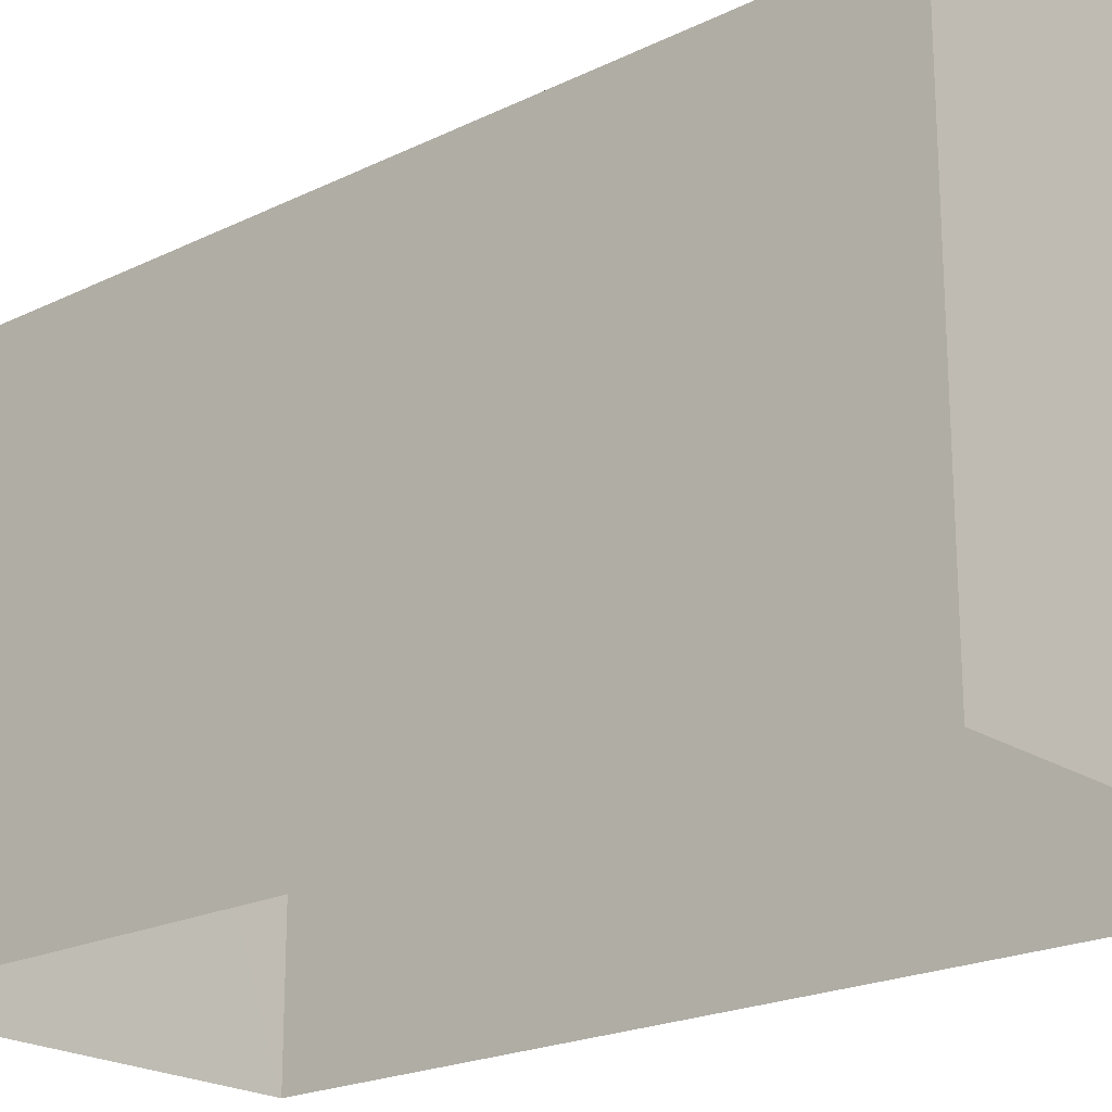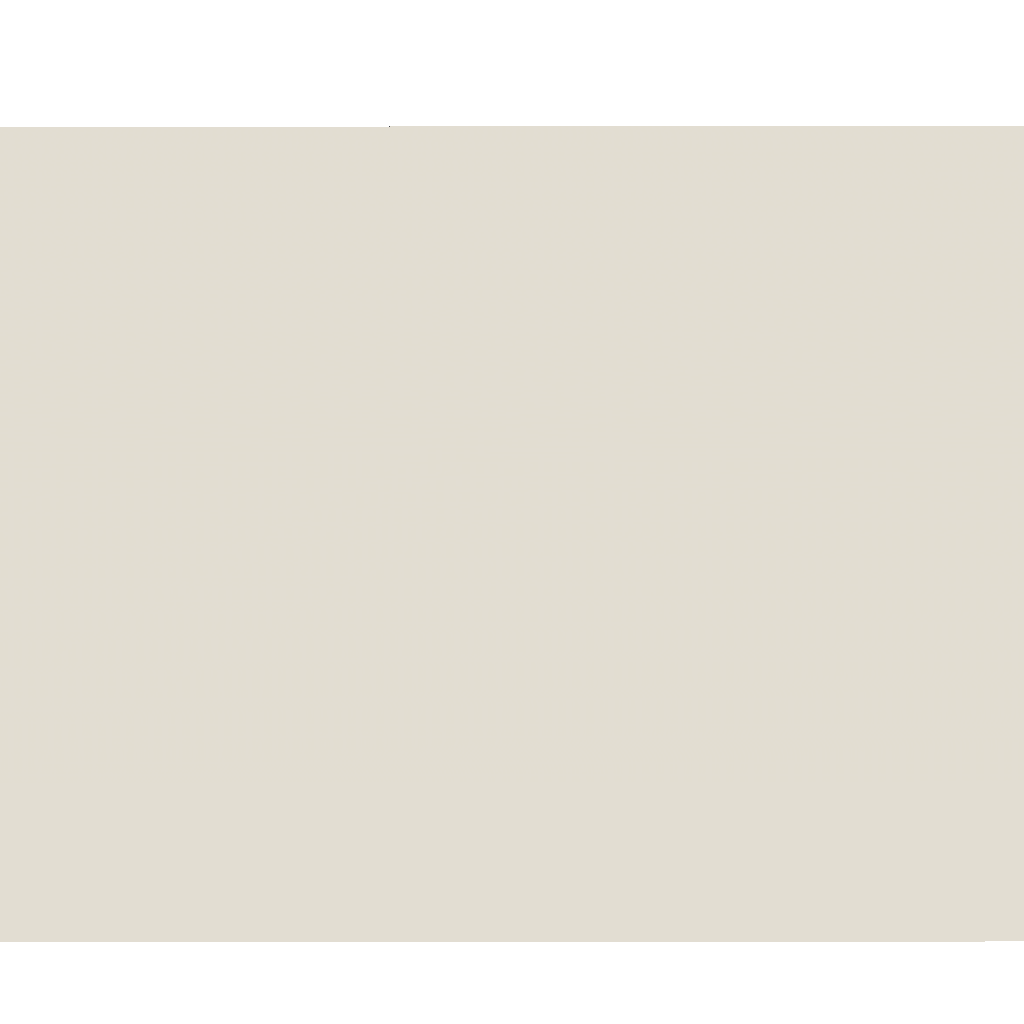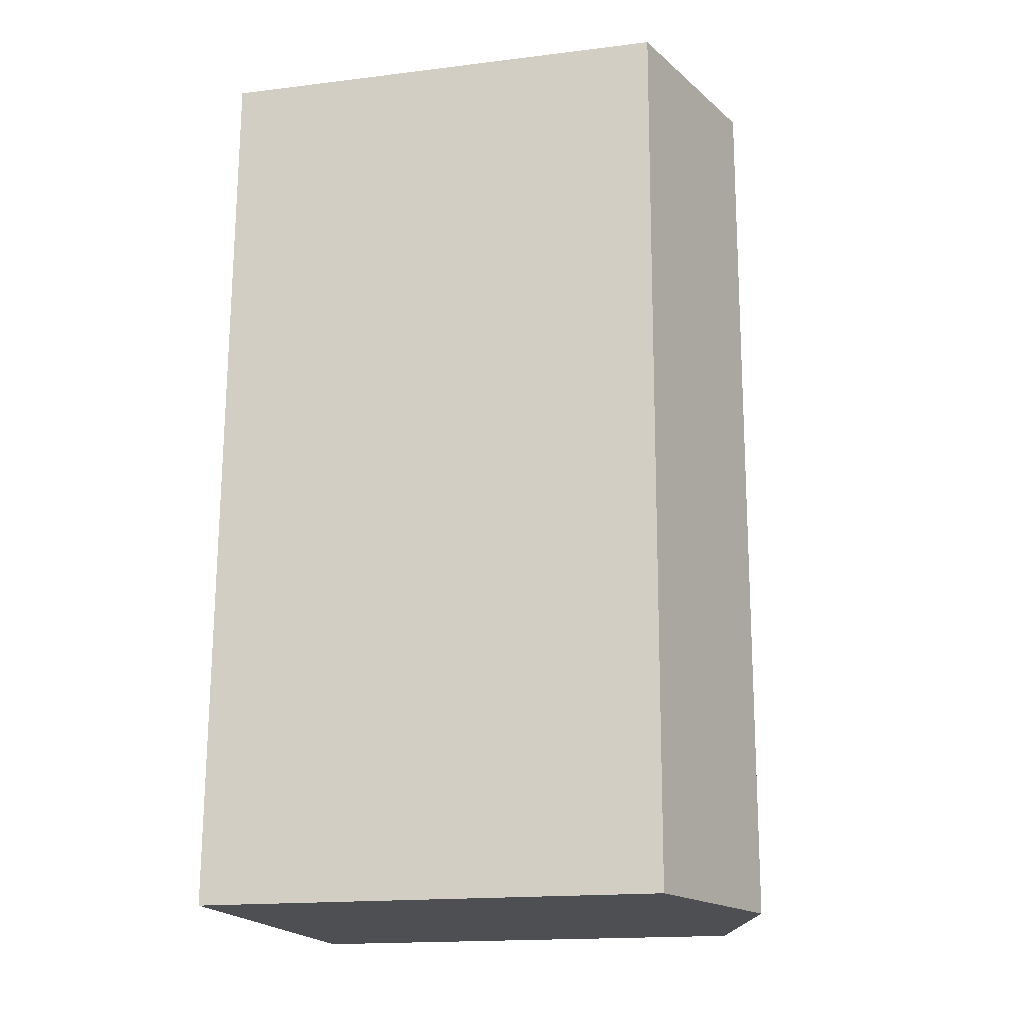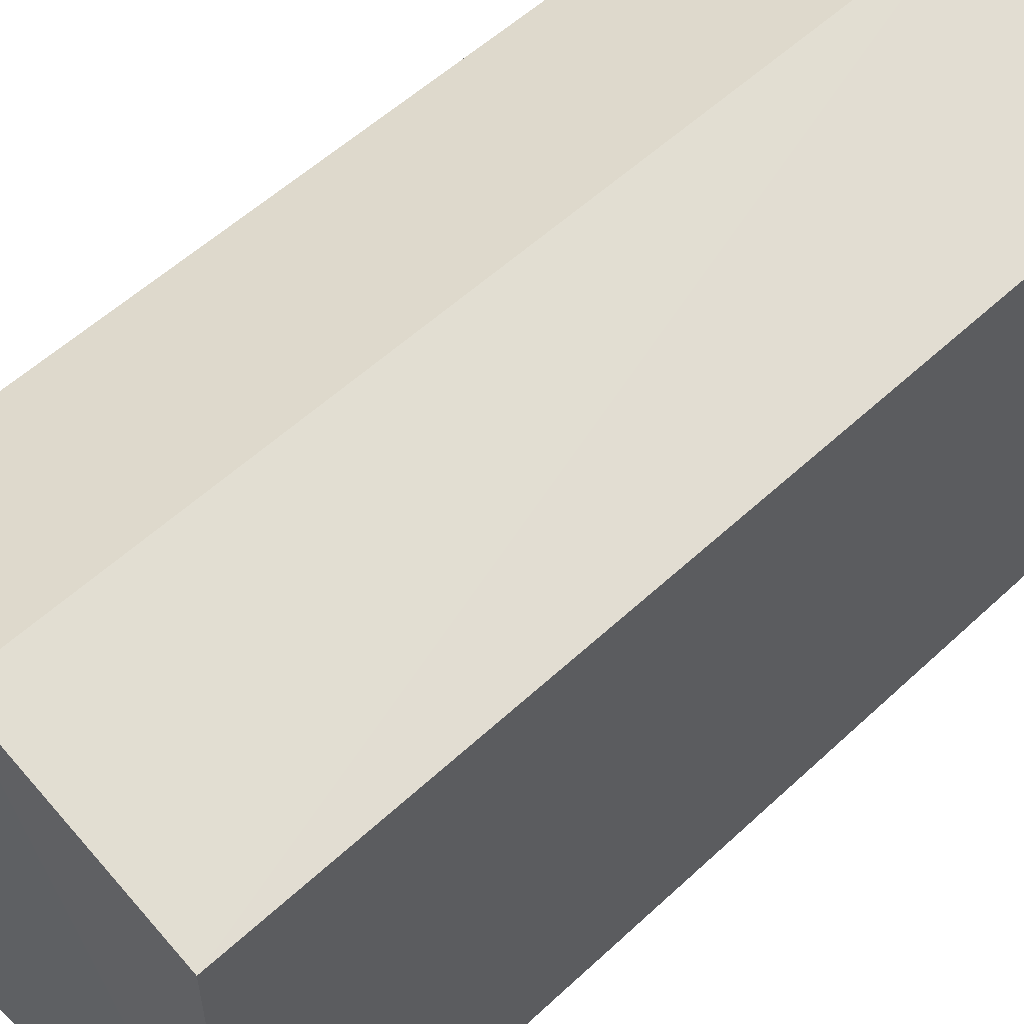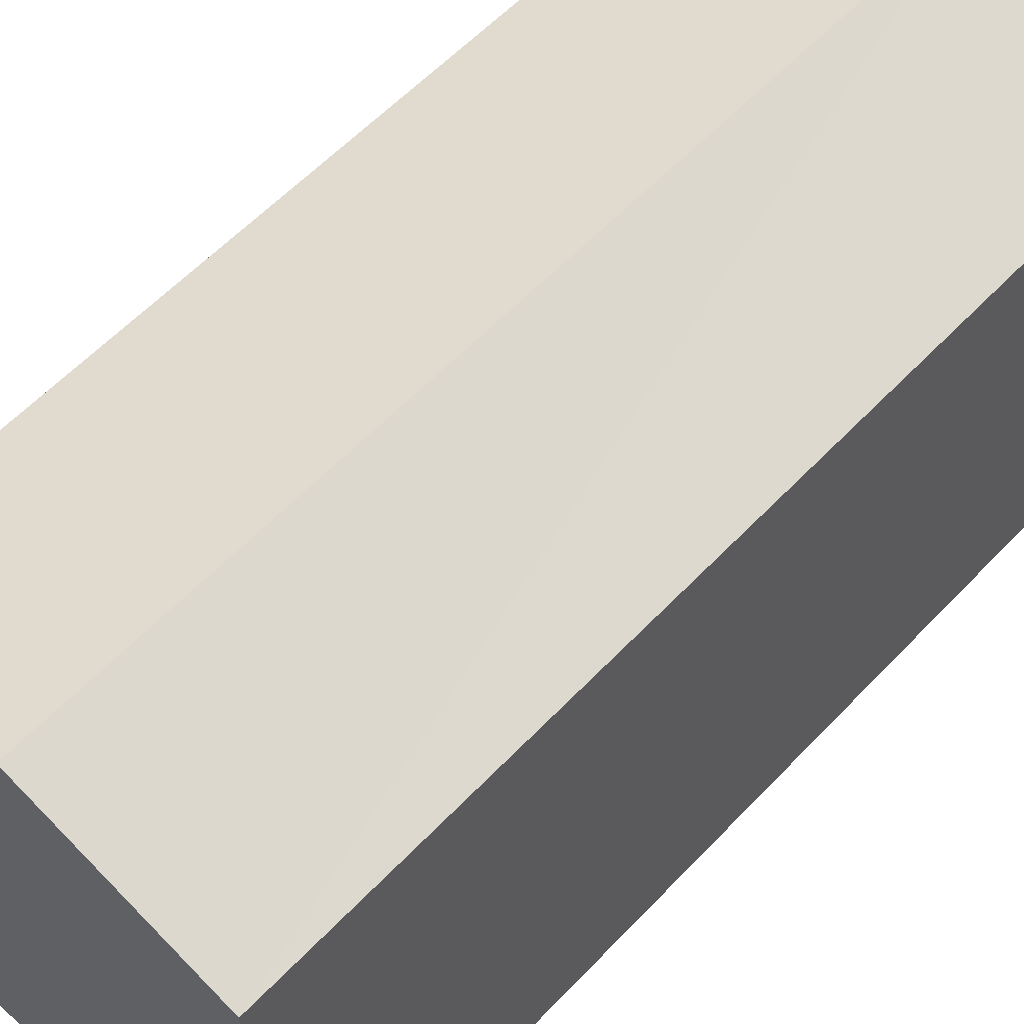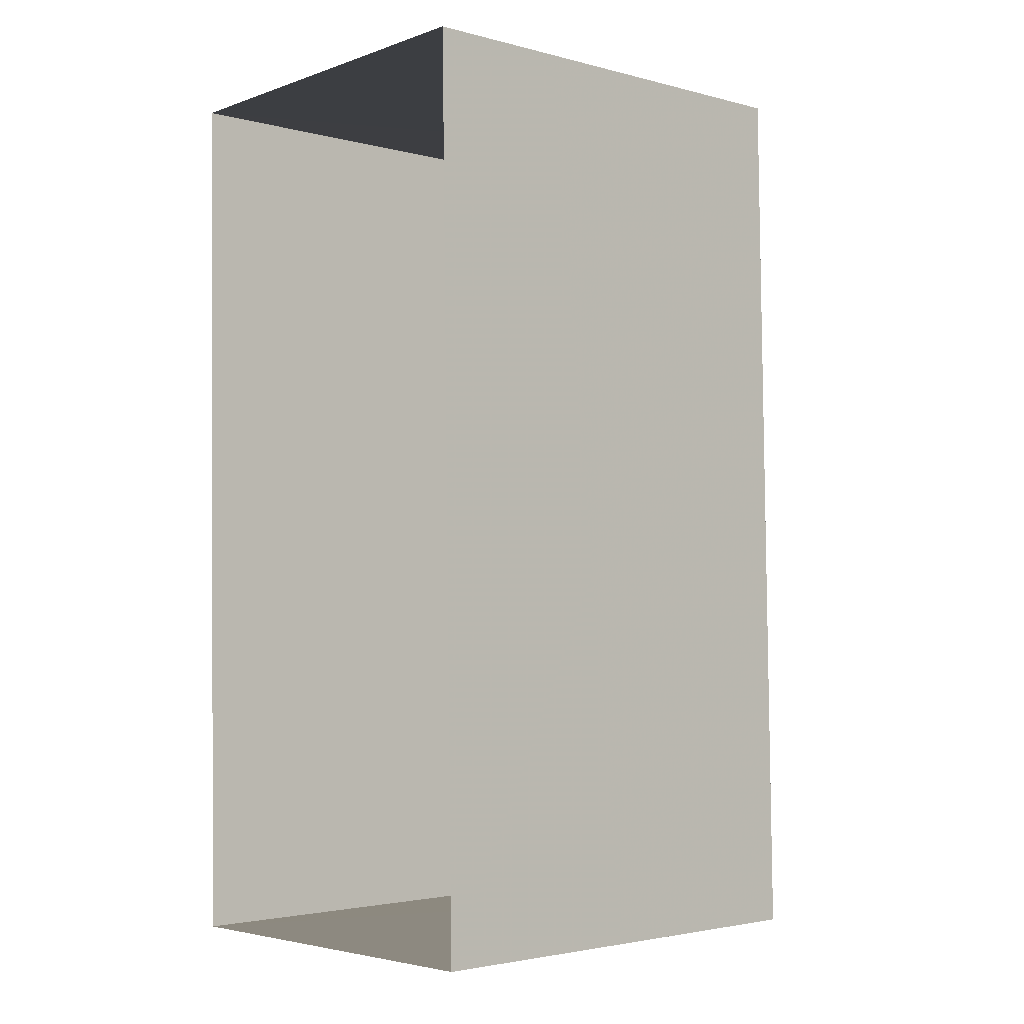
<metadata>
{"format":"obj","ext":"obj","renderer":"f3d","projection":"perspective","resolution":1024,"background":"white","views":[{"elev":-21.0,"azim":-49.7,"up":"+Z"},{"elev":-22.0,"azim":89.0,"up":"+Z"},{"elev":-17.2,"azim":-76.2,"up":"+Y"},{"elev":55.3,"azim":44.6,"up":"+Z"},{"elev":57.8,"azim":-138.4,"up":"+Z"},{"elev":-2.8,"azim":-131.8,"up":"+Y"}]}
</metadata>
<code>
v -3.729e+05 -1.042e+05 27.85
v -3.729e+05 -1.042e+05 27.85
v -3.729e+05 -1.042e+05 27.85
v -3.729e+05 -1.042e+05 27.85
v -3.729e+05 -1.042e+05 31.57
v -3.729e+05 -1.042e+05 31.57
v -3.729e+05 -1.042e+05 32.11
v -3.729e+05 -1.042e+05 32.11
v -3.729e+05 -1.042e+05 31.57
v -3.729e+05 -1.042e+05 31.57
f 1 2 3
f 1 4 2
f 5 6 7
f 8 5 7
f 9 10 8
f 7 9 8
f 6 2 7
f 2 4 7
f 4 9 7
f 10 1 8
f 1 3 8
f 3 5 8
f 9 4 1
f 10 9 1
f 6 3 2
f 6 5 3

</code>
